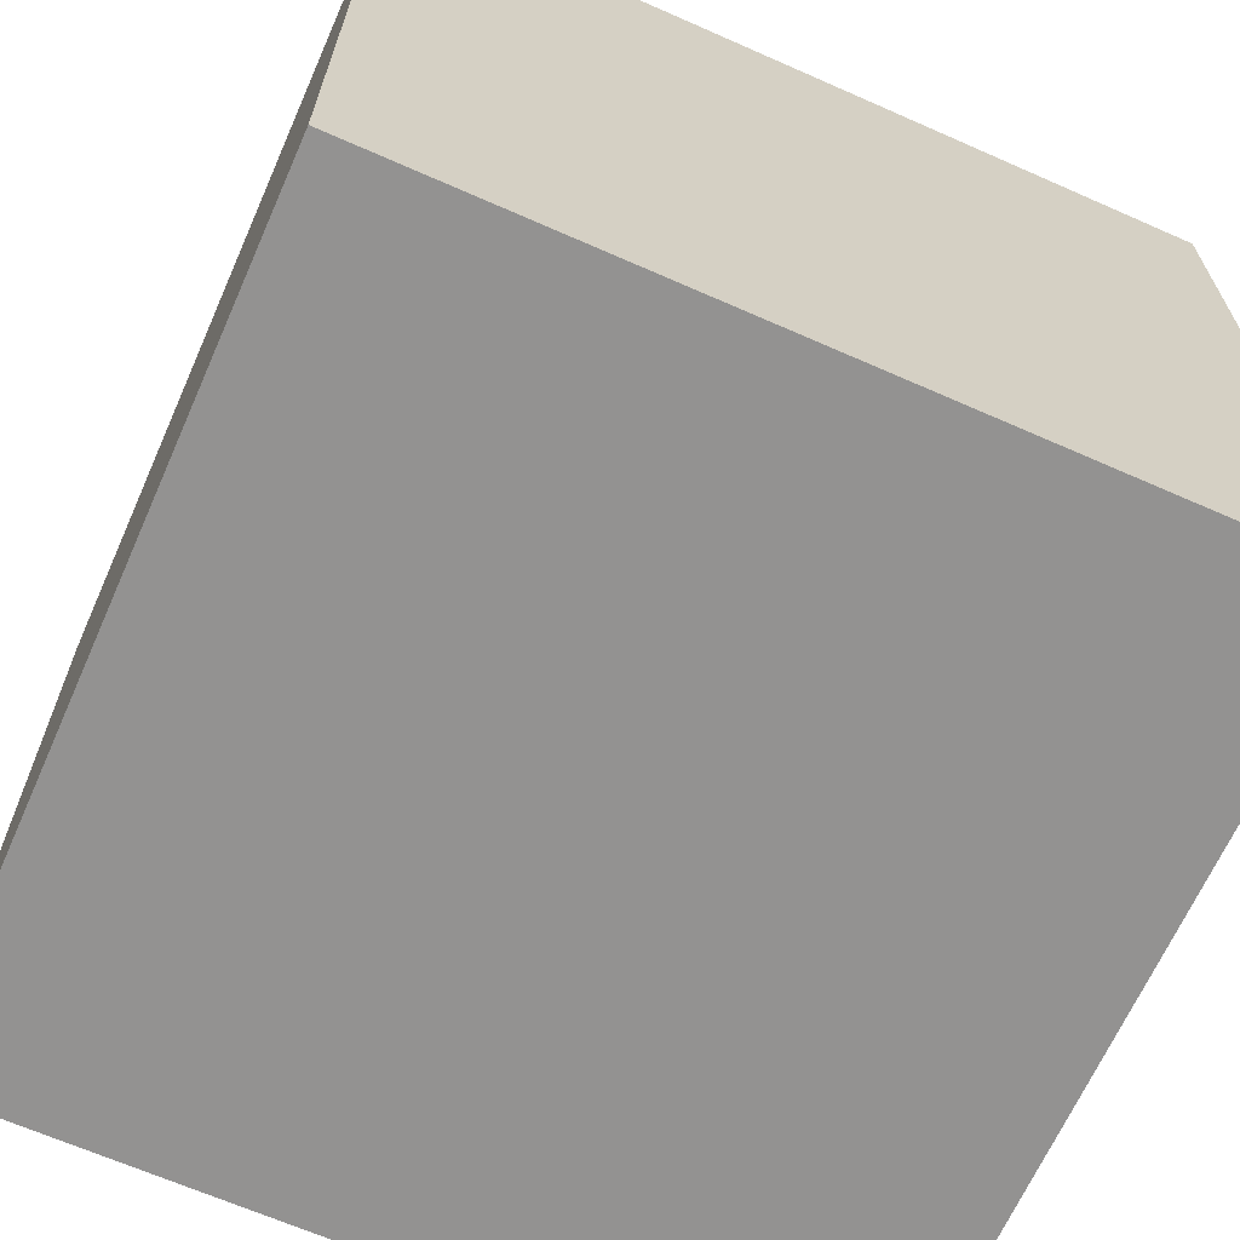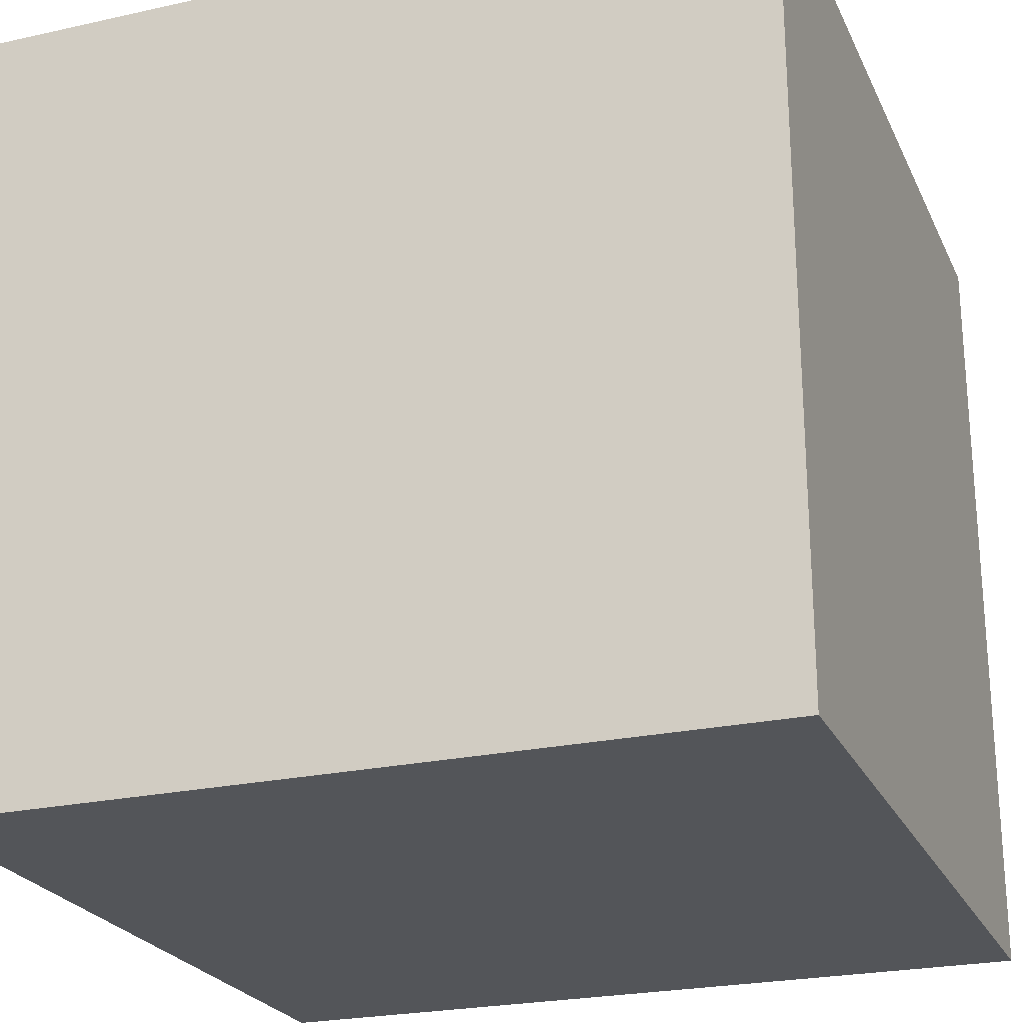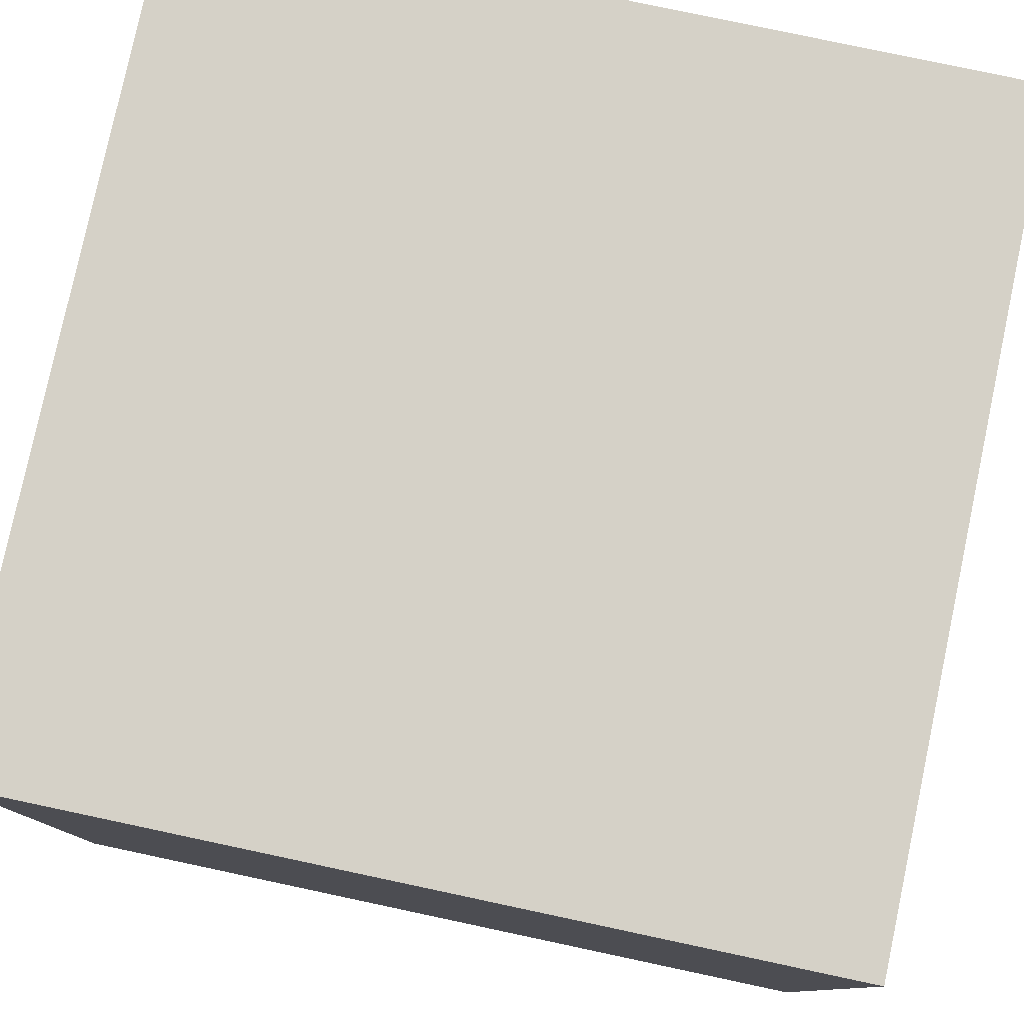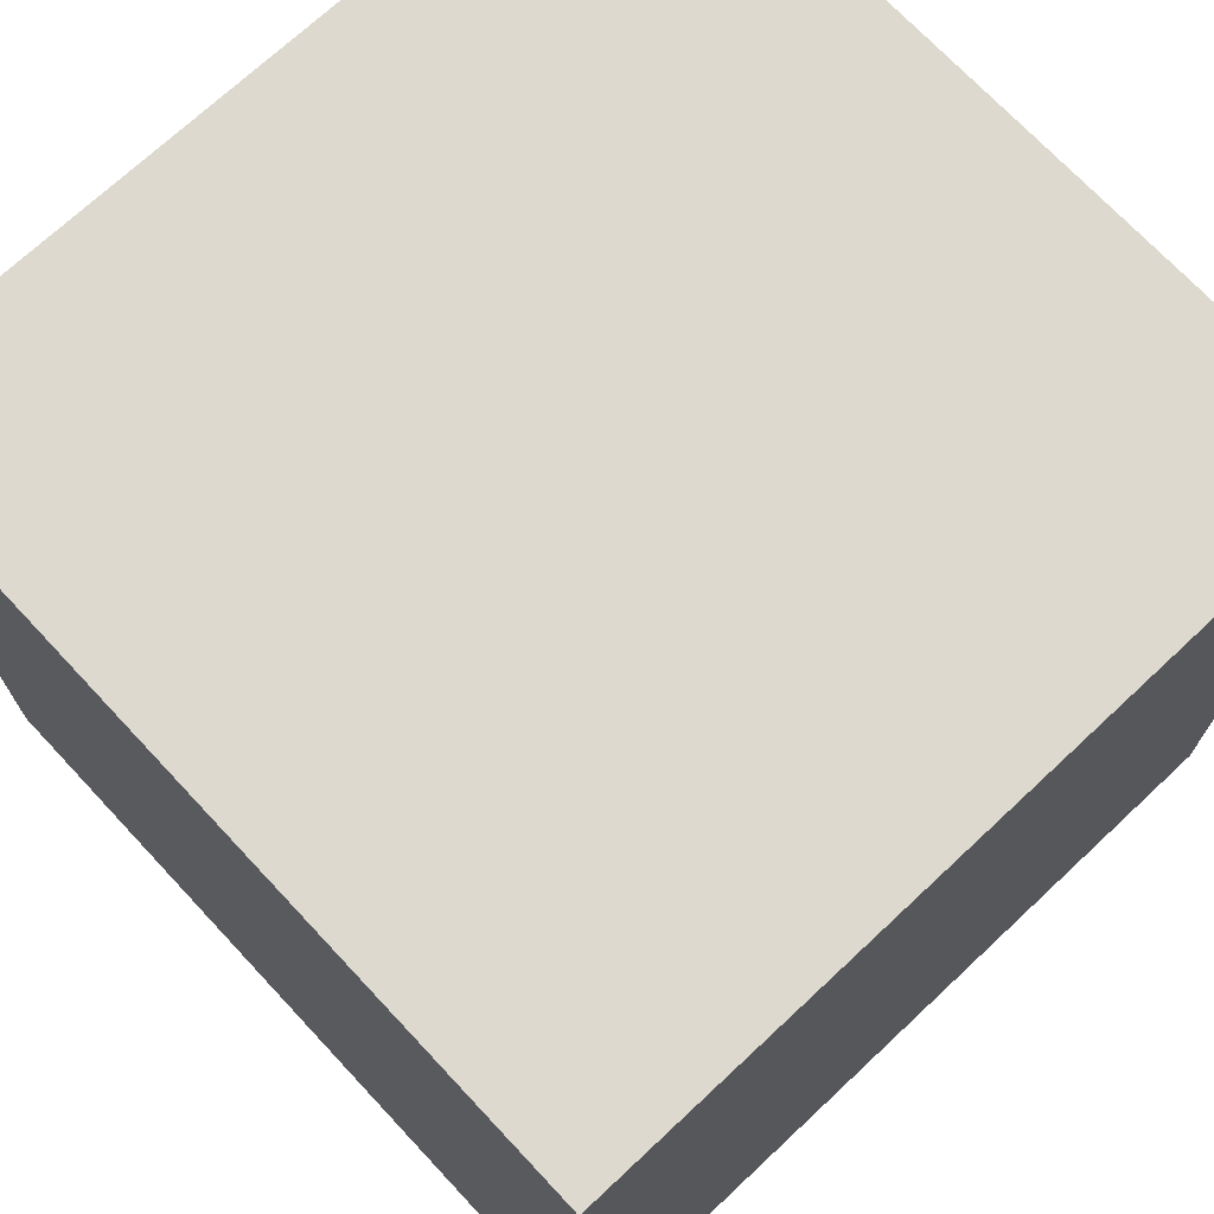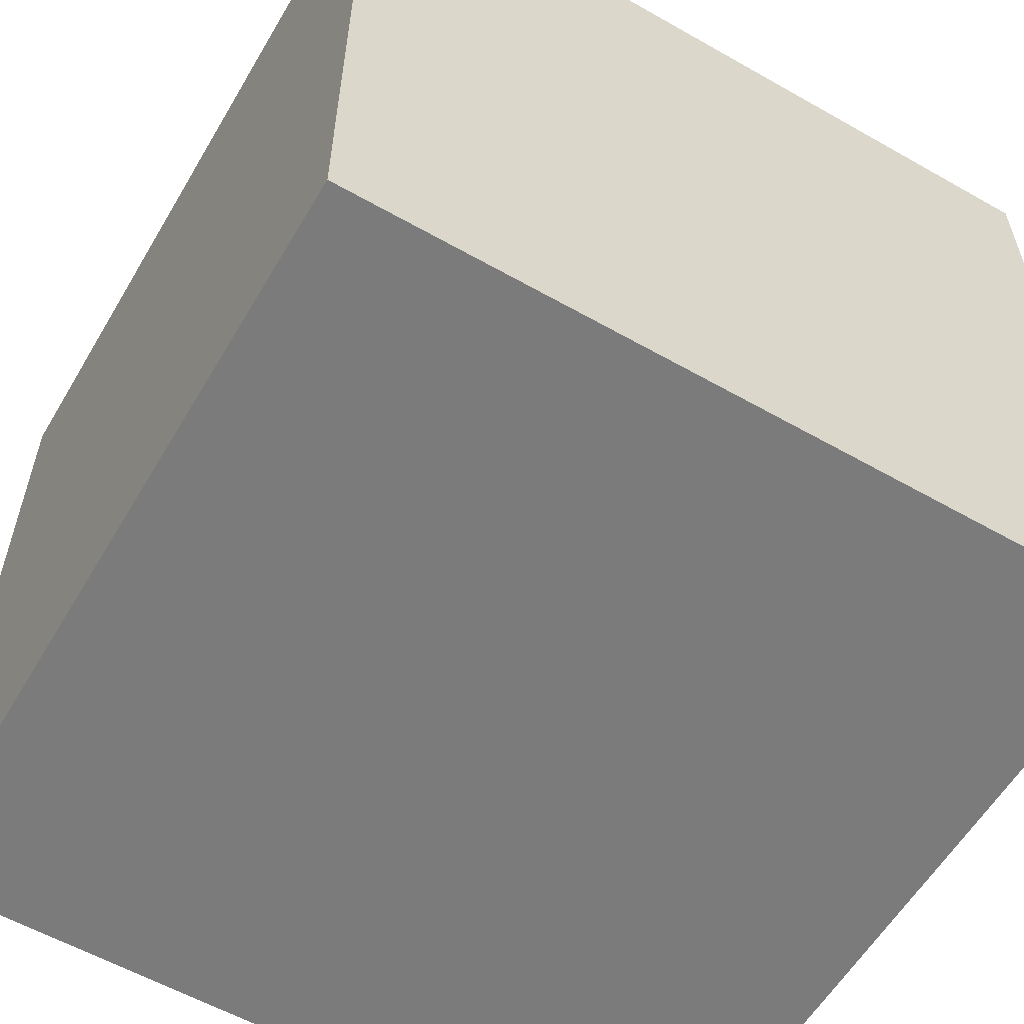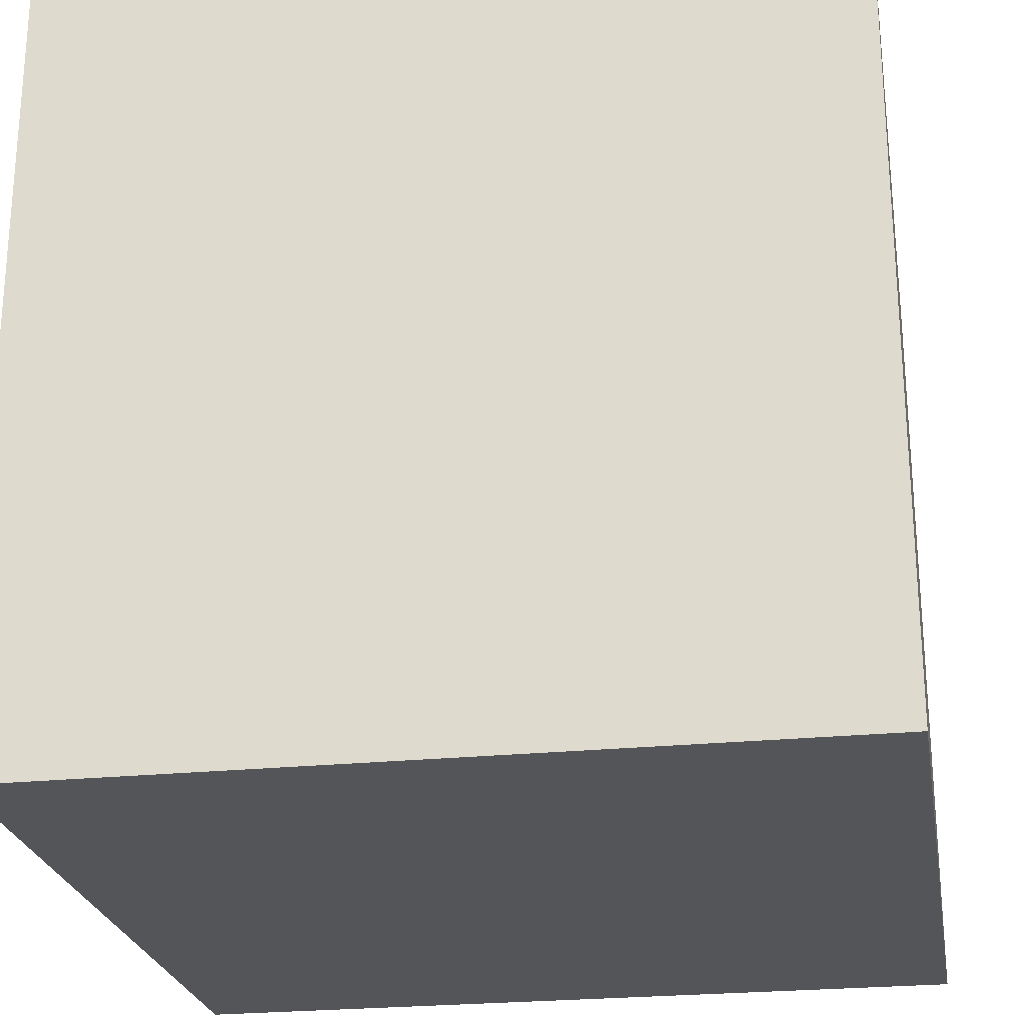
<metadata>
{"format":"obj","ext":"obj","renderer":"f3d","projection":"perspective","resolution":1024,"background":"white","views":[{"elev":-66.4,"azim":-113.9,"up":"+Y"},{"elev":-24.0,"azim":-159.7,"up":"+Y"},{"elev":79.4,"azim":-168.0,"up":"+Y"},{"elev":71.6,"azim":46.9,"up":"+Z"},{"elev":-58.4,"azim":-120.4,"up":"+Z"},{"elev":-24.5,"azim":99.6,"up":"+Z"}]}
</metadata>
<code>
o Cube
v 1 1 -1
v 1 -1 -1
v 1 1 1
v 1 -1 1
v -1 1 -1
v -1 -1 -1
v -1 1 1
v -1 -1 1
f 1 5 7 3
f 4 3 7 8
f 8 7 5 6
f 6 2 4 8
f 2 1 3 4
f 6 5 1 2

</code>
